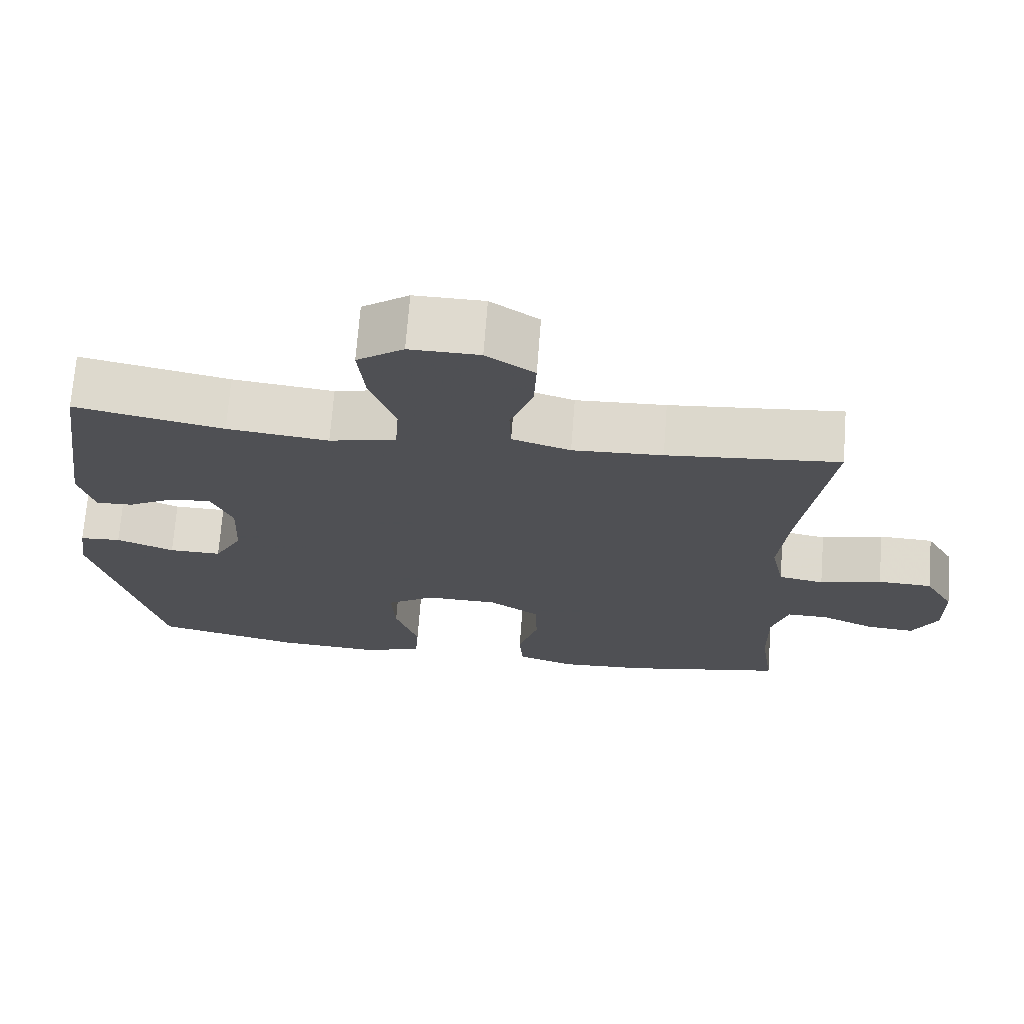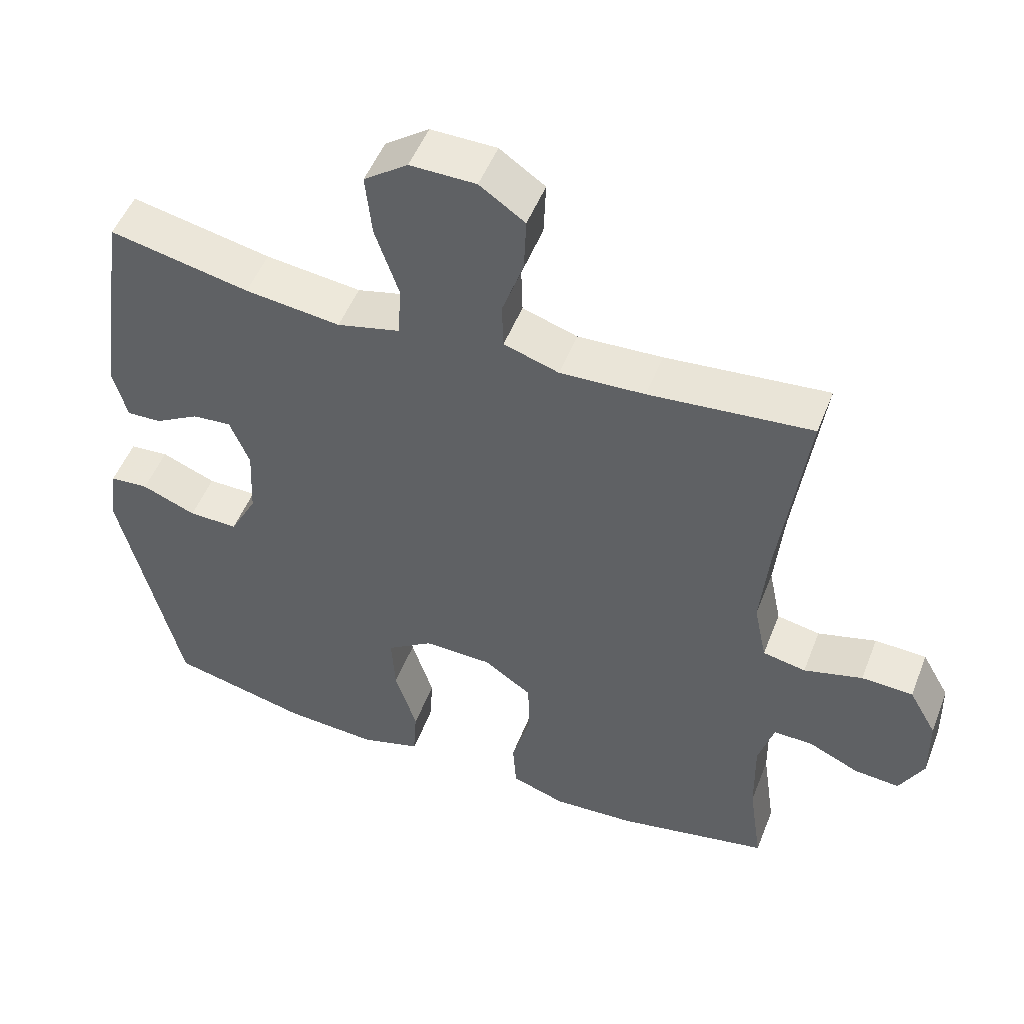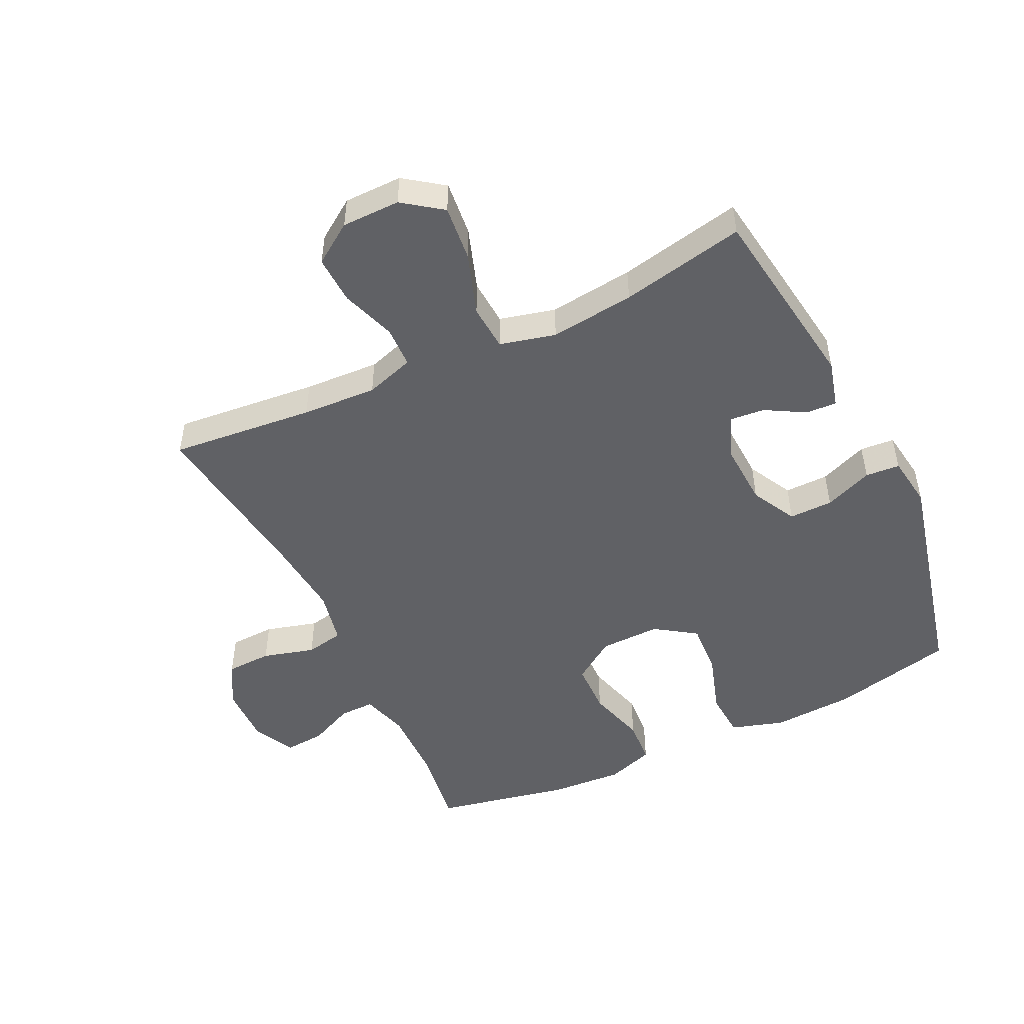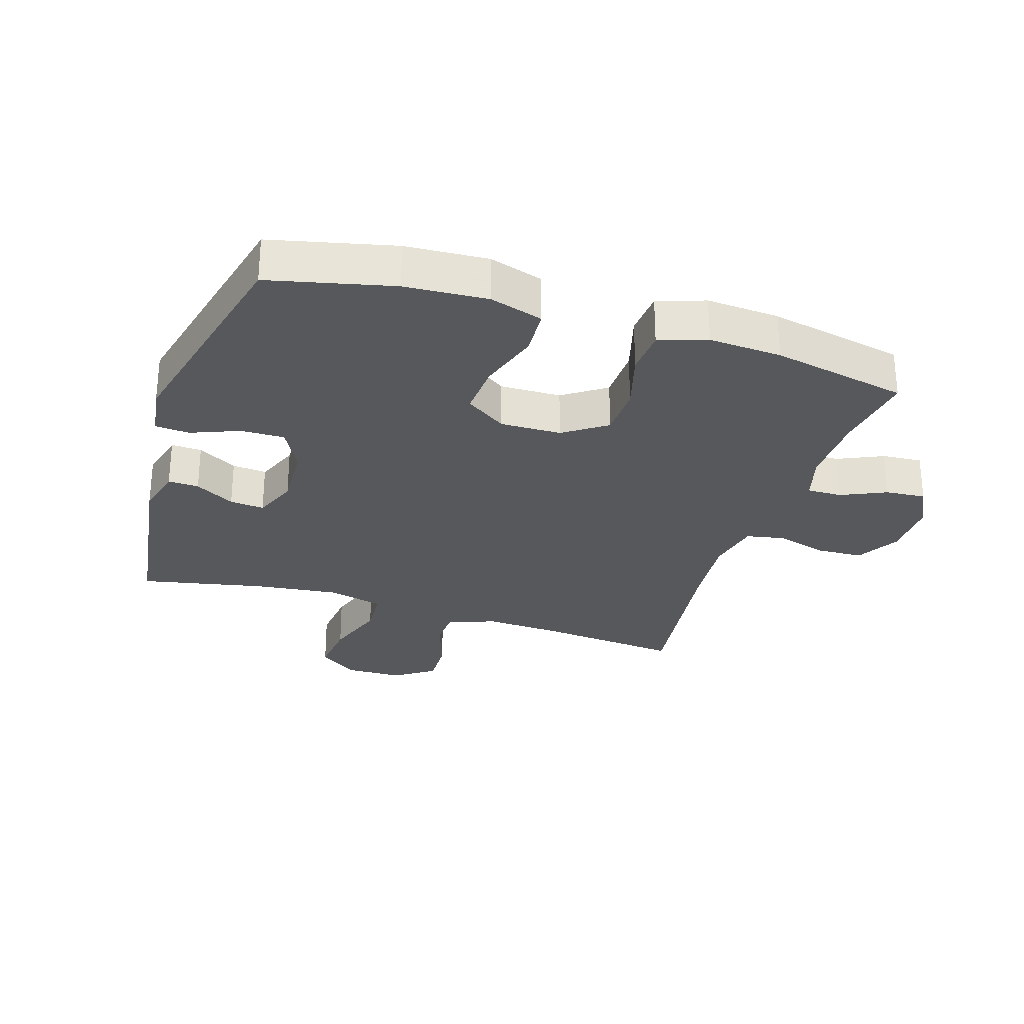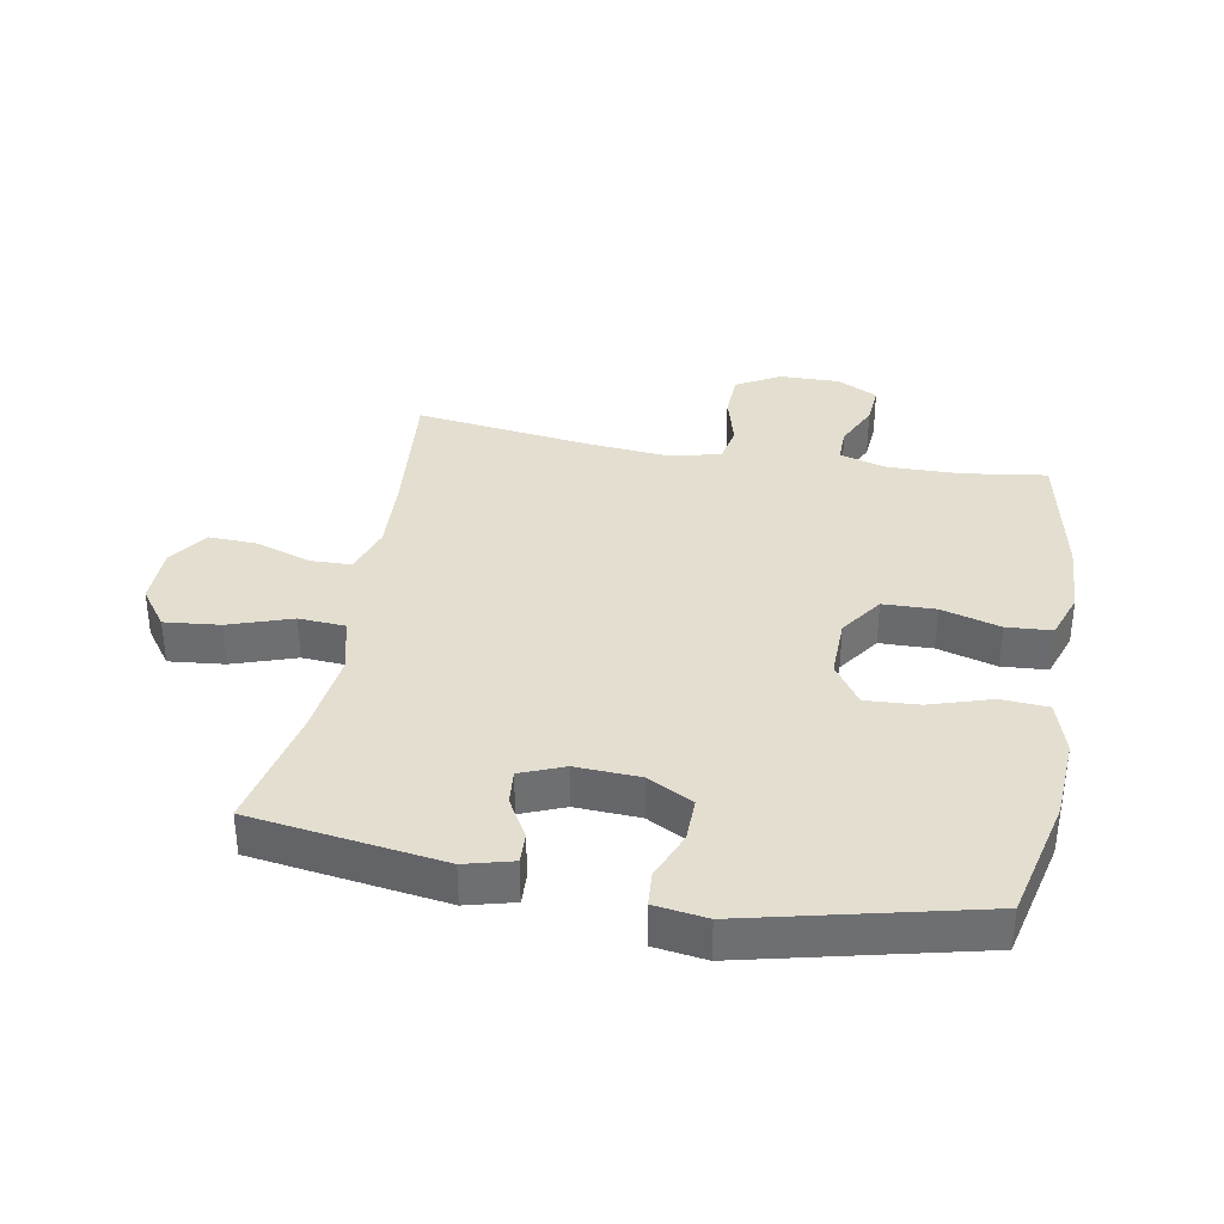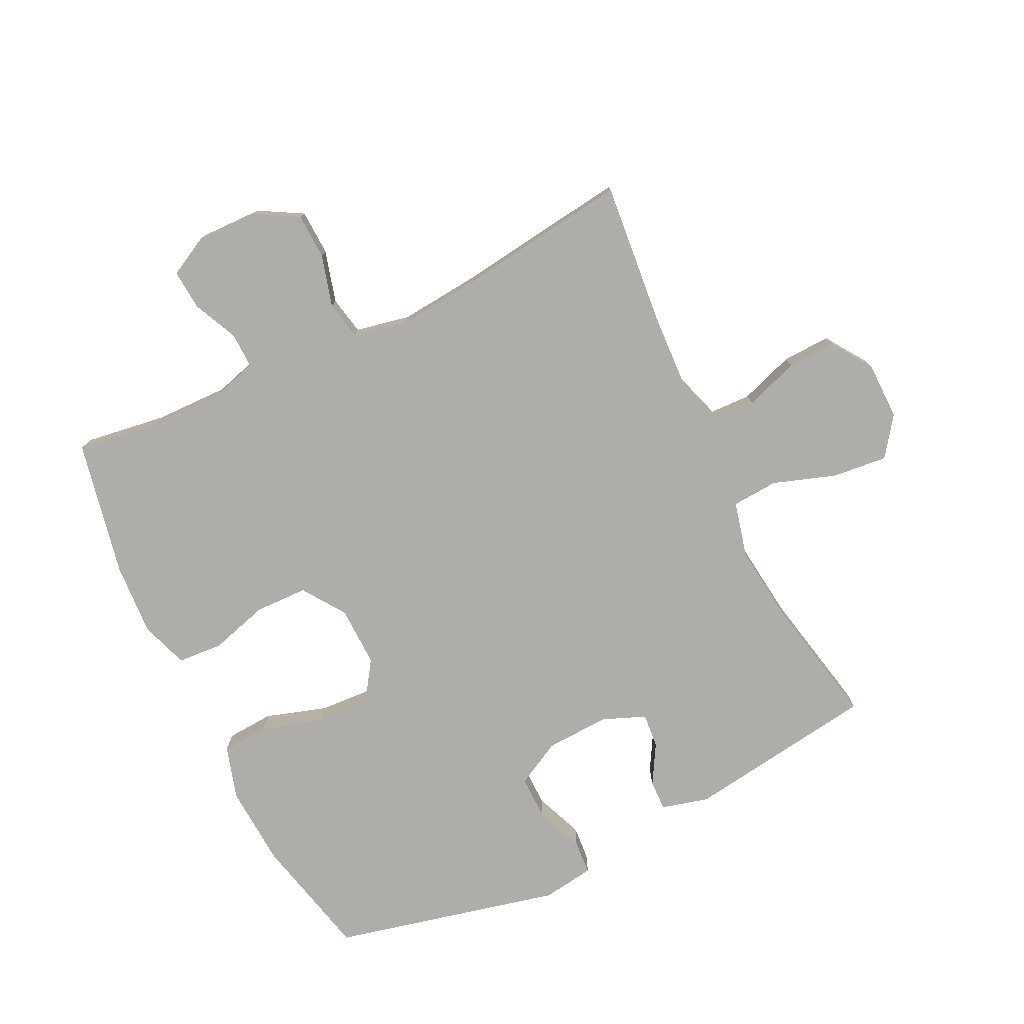
<metadata>
{"format":"obj","ext":"obj","renderer":"f3d","projection":"perspective","resolution":1024,"background":"white","views":[{"elev":70.9,"azim":-175.6,"up":"+Z"},{"elev":50.7,"azim":-158.9,"up":"+Z"},{"elev":-49.3,"azim":25.6,"up":"+Y"},{"elev":-28.4,"azim":162.3,"up":"+Y"},{"elev":35.8,"azim":100.3,"up":"+Y"},{"elev":-77.4,"azim":-64.1,"up":"+Y"}]}
</metadata>
<code>
v 0.5 0.07 0.5
v 0.544 0.07 0.195
v 0.524 0.07 0.119
v 0.475 0.07 0.121
v 0.412 0.07 0.157
v 0.357 0.07 0.162
v 0.329 0.07 0.093
v 0.334 0.07 -0.009
v 0.372 0.07 -0.081
v 0.442 0.07 -0.08
v 0.519 0.07 -0.049
v 0.574 0.07 -0.053
v 0.586 0.07 -0.136
v 0.5 0.07 -0.5
v 0.304 0.07 -0.546
v 0.173 0.07 -0.554
v 0.088 0.07 -0.528
v 0.083 0.07 -0.453
v 0.114 0.07 -0.355
v 0.119 0.07 -0.27
v 0.054 0.07 -0.226
v -0.043 0.07 -0.228
v -0.111 0.07 -0.275
v -0.113 0.07 -0.359
v -0.086 0.07 -0.453
v -0.091 0.07 -0.525
v -0.167 0.07 -0.551
v -0.283 0.07 -0.544
v -0.5 0.07 -0.5
v -0.481 0.07 -0.368
v -0.479 0.07 -0.251
v -0.501 0.07 -0.176
v -0.557 0.07 -0.177
v -0.629 0.07 -0.21
v -0.693 0.07 -0.215
v -0.727 0.07 -0.15
v -0.725 0.07 -0.054
v -0.686 0.07 0.015
v -0.613 0.07 0.018
v -0.53 0.07 -0.005
v -0.469 0.07 0.007
v -0.451 0.07 0.094
v -0.463 0.07 0.222
v -0.5 0.07 0.5
v -0.27 0.07 0.478
v -0.15 0.07 0.472
v -0.072 0.07 0.497
v -0.07 0.07 0.563
v -0.1 0.07 0.65
v -0.103 0.07 0.727
v -0.039 0.07 0.771
v 0.054 0.07 0.772
v 0.116 0.07 0.727
v 0.107 0.07 0.639
v 0.073 0.07 0.539
v 0.078 0.07 0.465
v 0.167 0.07 0.443
v 0.302 0.07 0.459
v 0.5 0 0.5
v 0.544 0 0.195
v 0.524 0 0.119
v 0.475 0 0.121
v 0.412 0 0.157
v 0.357 0 0.162
v 0.329 0 0.093
v 0.334 0 -0.009
v 0.372 0 -0.081
v 0.442 0 -0.08
v 0.519 0 -0.049
v 0.574 0 -0.053
v 0.586 0 -0.136
v 0.5 0 -0.5
v 0.304 0 -0.546
v 0.173 0 -0.554
v 0.088 0 -0.528
v 0.083 0 -0.453
v 0.114 0 -0.355
v 0.119 0 -0.27
v 0.054 0 -0.226
v -0.043 0 -0.228
v -0.111 0 -0.275
v -0.113 0 -0.359
v -0.086 0 -0.453
v -0.091 0 -0.525
v -0.167 0 -0.551
v -0.283 0 -0.544
v -0.5 0 -0.5
v -0.481 0 -0.368
v -0.479 0 -0.251
v -0.501 0 -0.176
v -0.557 0 -0.177
v -0.629 0 -0.21
v -0.693 0 -0.215
v -0.727 0 -0.15
v -0.725 0 -0.054
v -0.686 0 0.015
v -0.613 0 0.018
v -0.53 0 -0.005
v -0.469 0 0.007
v -0.451 0 0.094
v -0.463 0 0.222
v -0.5 0 0.5
v -0.27 0 0.478
v -0.15 0 0.472
v -0.072 0 0.497
v -0.07 0 0.563
v -0.1 0 0.65
v -0.103 0 0.727
v -0.039 0 0.771
v 0.054 0 0.772
v 0.116 0 0.727
v 0.107 0 0.639
v 0.073 0 0.539
v 0.078 0 0.465
v 0.167 0 0.443
v 0.302 0 0.459
f 52 53 54 55
f 52 55 56
f 51 52 56
f 48 49 50 51
f 47 48 51 56
f 46 47 56 57
f 43 44 45
f 42 43 45 46
f 41 42 46 57
f 37 38 39 40
f 37 40 41
f 36 37 41
f 33 34 35 36
f 32 33 36 41
f 31 32 41 57
f 27 28 29 30
f 24 25 26 27
f 23 24 27 30
f 22 23 30 31
f 16 17 18 19
f 16 19 20
f 15 16 20
f 14 15 20
f 13 14 20 21
f 10 11 12 13
f 9 10 13 21
f 2 3 4 5
f 58 1 2 5
f 58 5 6
f 22 31 57 58
f 22 58 6 7
f 8 9 21 22
f 7 8 22
f 113 112 111 110
f 114 113 110
f 114 110 109
f 109 108 107 106
f 114 109 106 105
f 115 114 105 104
f 103 102 101
f 104 103 101 100
f 115 104 100 99
f 98 97 96 95
f 99 98 95
f 99 95 94
f 94 93 92 91
f 99 94 91 90
f 115 99 90 89
f 88 87 86 85
f 85 84 83 82
f 88 85 82 81
f 89 88 81 80
f 77 76 75 74
f 78 77 74
f 78 74 73
f 78 73 72
f 79 78 72 71
f 71 70 69 68
f 79 71 68 67
f 63 62 61 60
f 63 60 59 116
f 64 63 116
f 116 115 89 80
f 65 64 116 80
f 80 79 67 66
f 80 66 65
f 1 59 60 2
f 2 60 61 3
f 3 61 62 4
f 4 62 63 5
f 5 63 64 6
f 6 64 65 7
f 7 65 66 8
f 8 66 67 9
f 9 67 68 10
f 10 68 69 11
f 11 69 70 12
f 12 70 71 13
f 13 71 72 14
f 14 72 73 15
f 15 73 74 16
f 16 74 75 17
f 17 75 76 18
f 18 76 77 19
f 19 77 78 20
f 20 78 79 21
f 21 79 80 22
f 22 80 81 23
f 23 81 82 24
f 24 82 83 25
f 25 83 84 26
f 26 84 85 27
f 27 85 86 28
f 28 86 87 29
f 29 87 88 30
f 30 88 89 31
f 31 89 90 32
f 32 90 91 33
f 33 91 92 34
f 34 92 93 35
f 35 93 94 36
f 36 94 95 37
f 37 95 96 38
f 38 96 97 39
f 39 97 98 40
f 40 98 99 41
f 41 99 100 42
f 42 100 101 43
f 43 101 102 44
f 44 102 103 45
f 45 103 104 46
f 46 104 105 47
f 47 105 106 48
f 48 106 107 49
f 49 107 108 50
f 50 108 109 51
f 51 109 110 52
f 52 110 111 53
f 53 111 112 54
f 54 112 113 55
f 55 113 114 56
f 56 114 115 57
f 57 115 116 58
f 58 116 59 1

</code>
